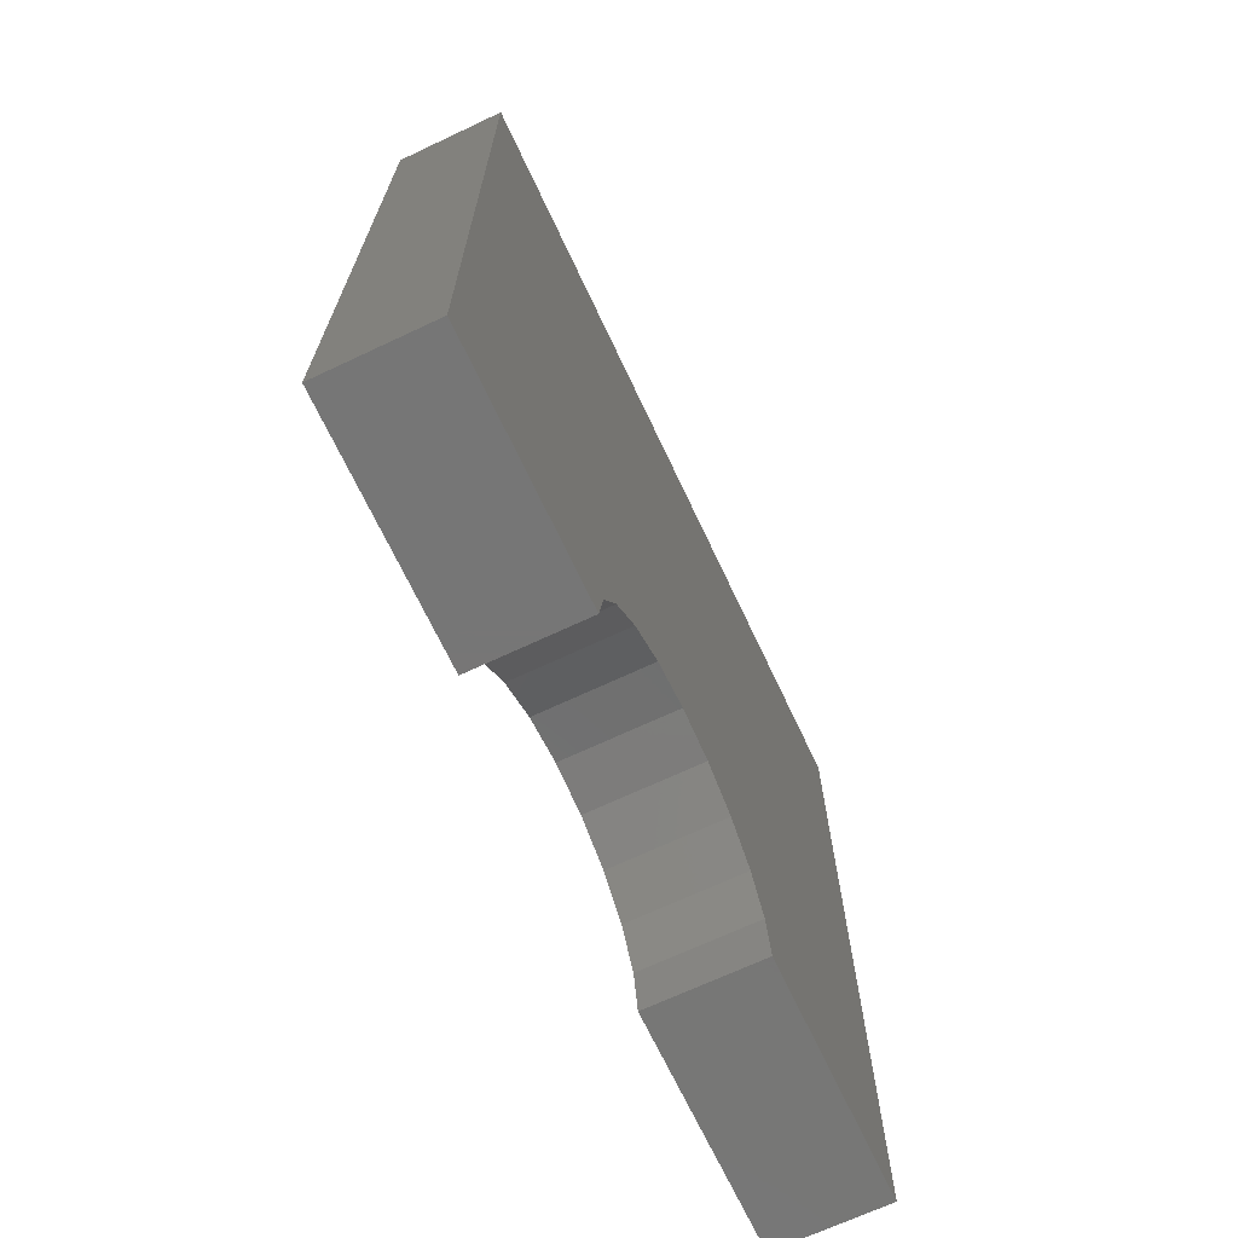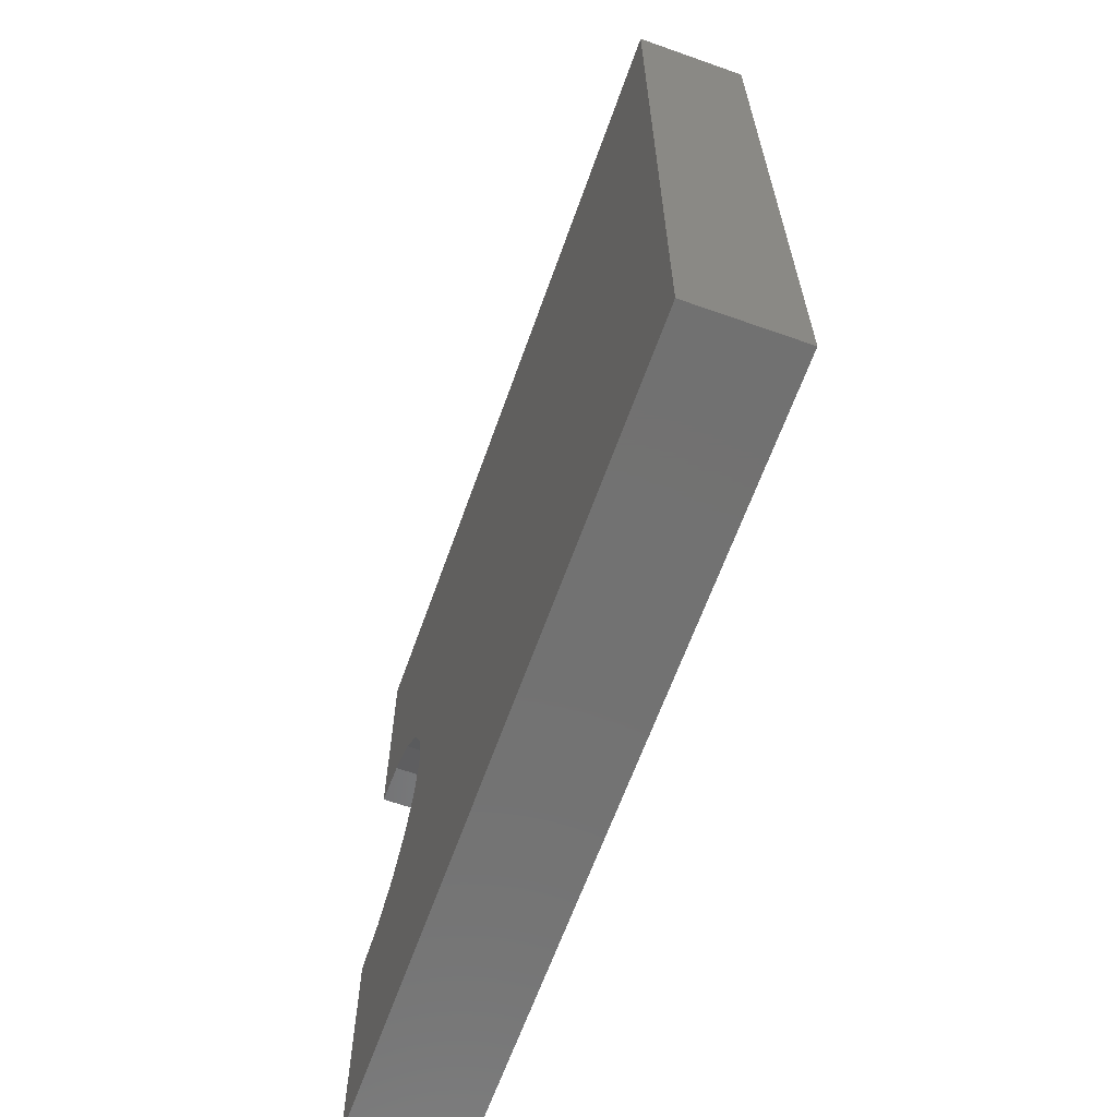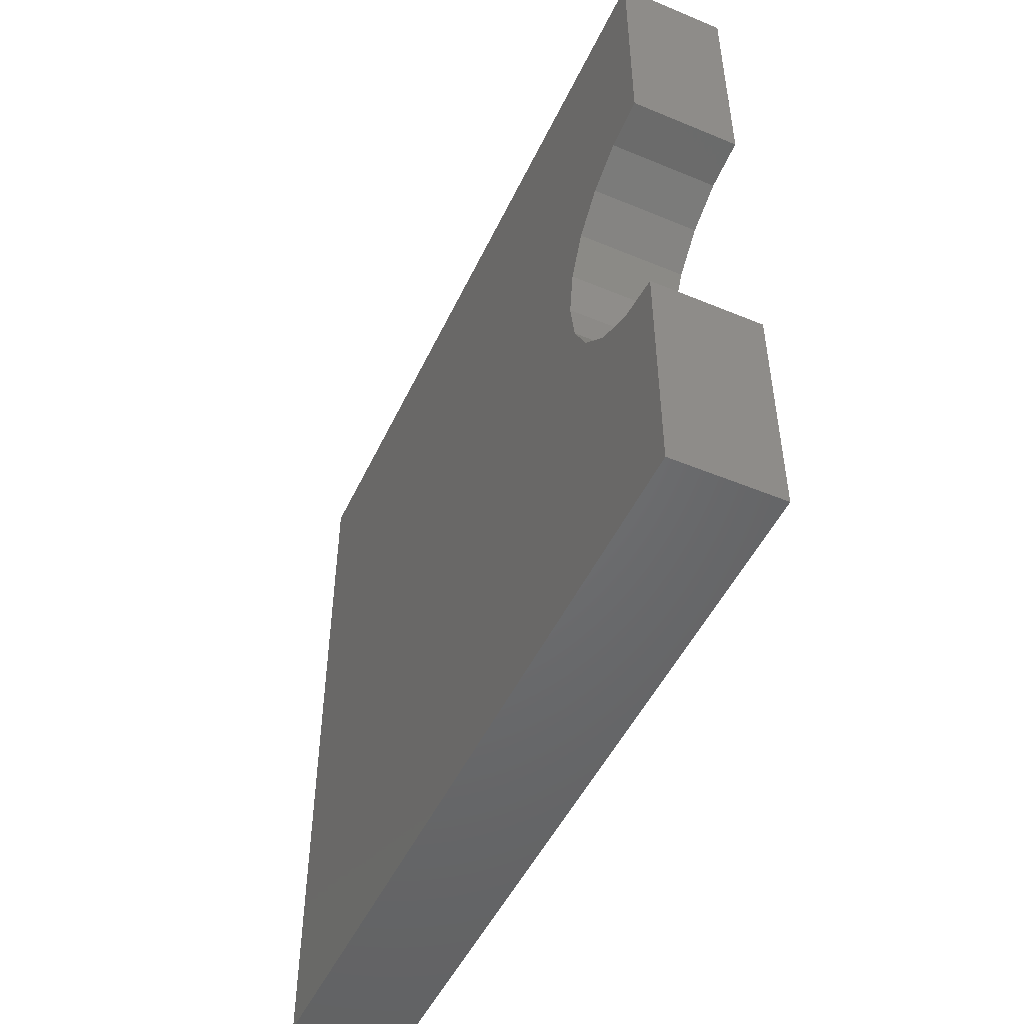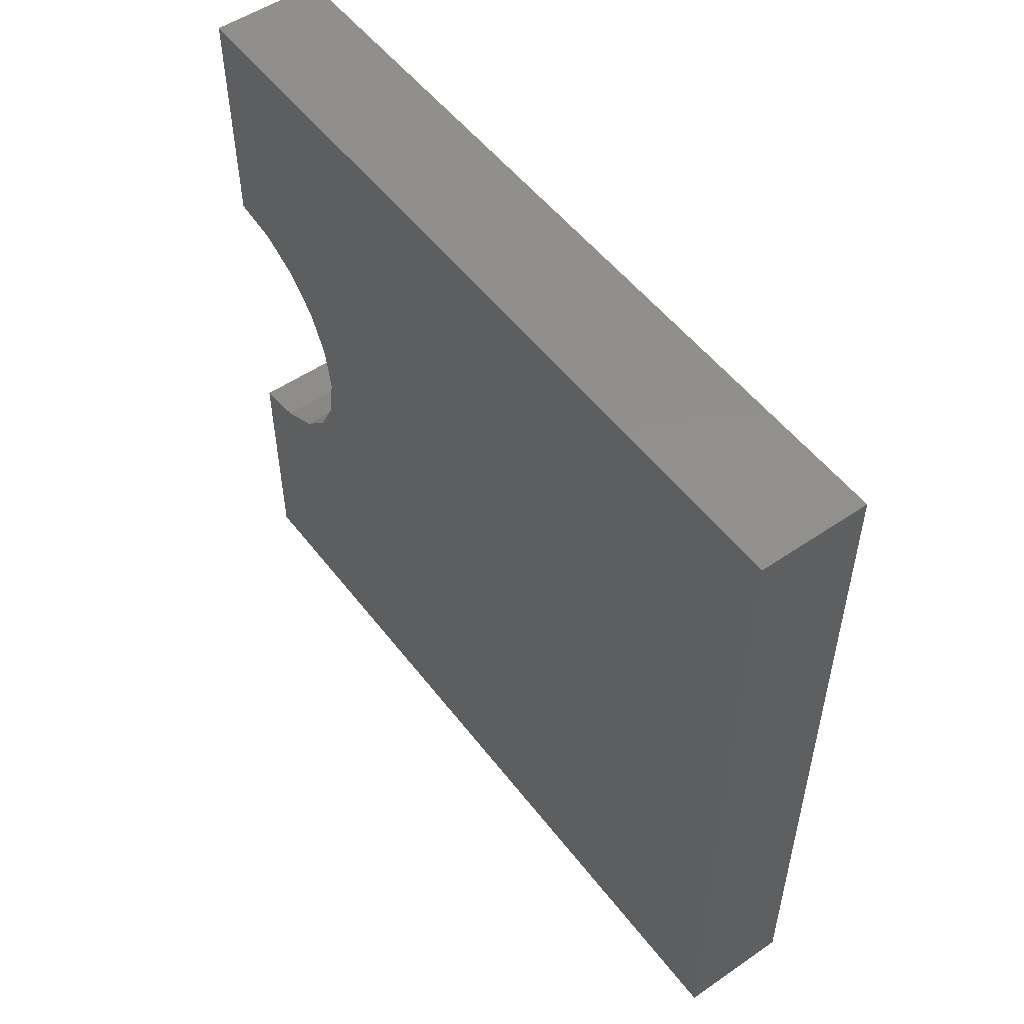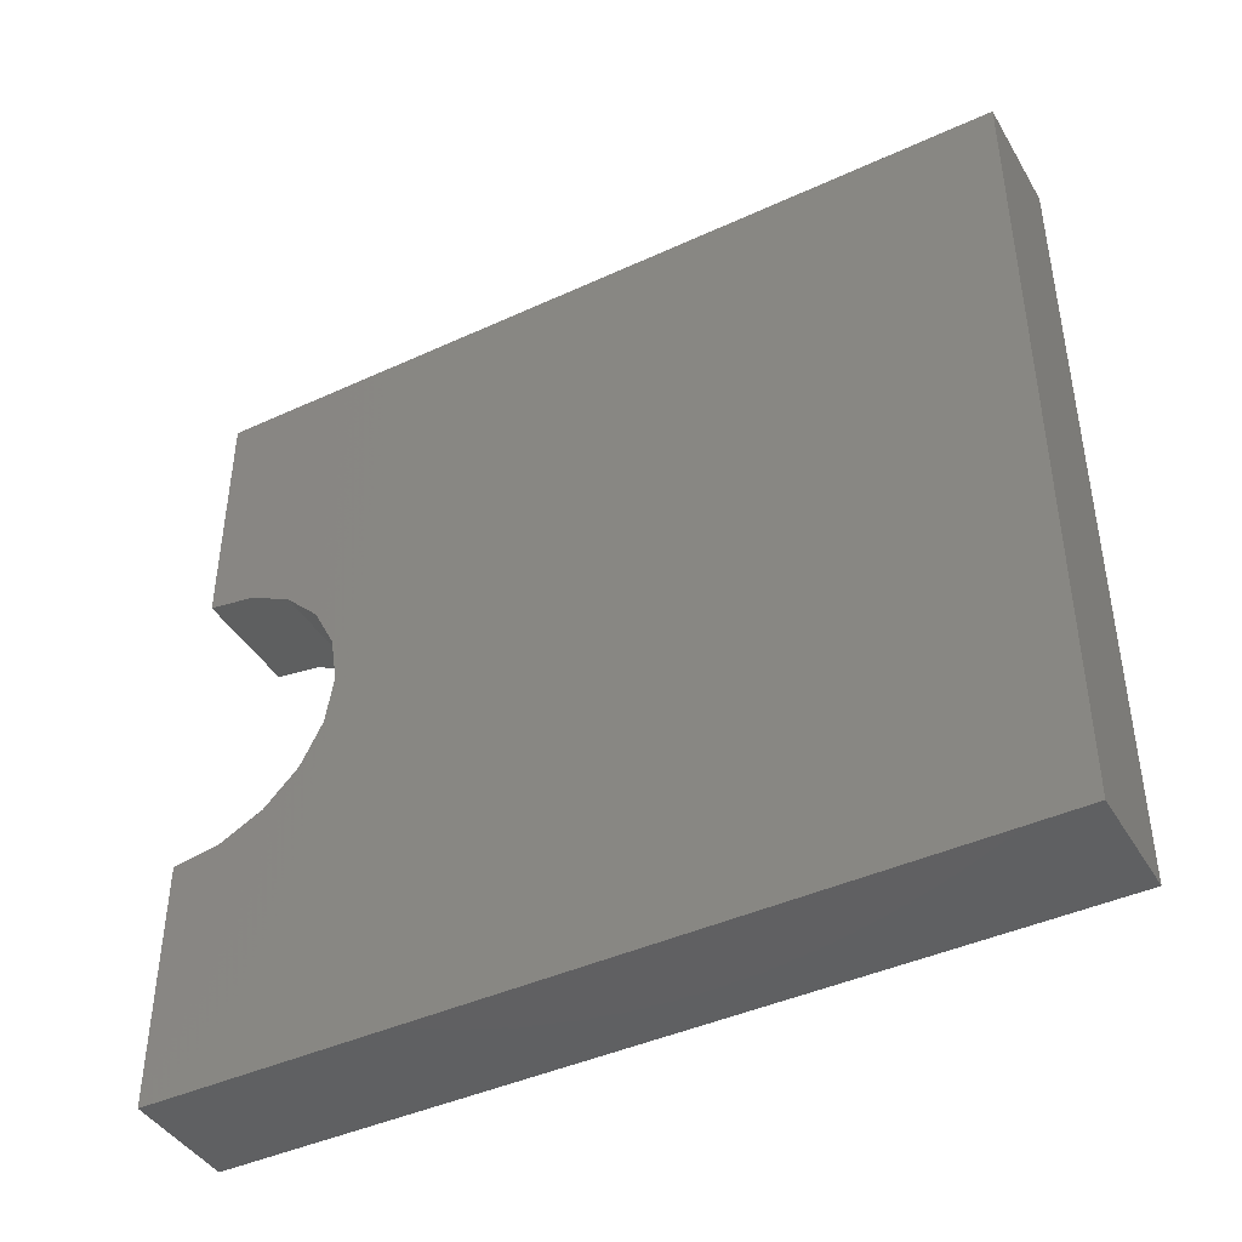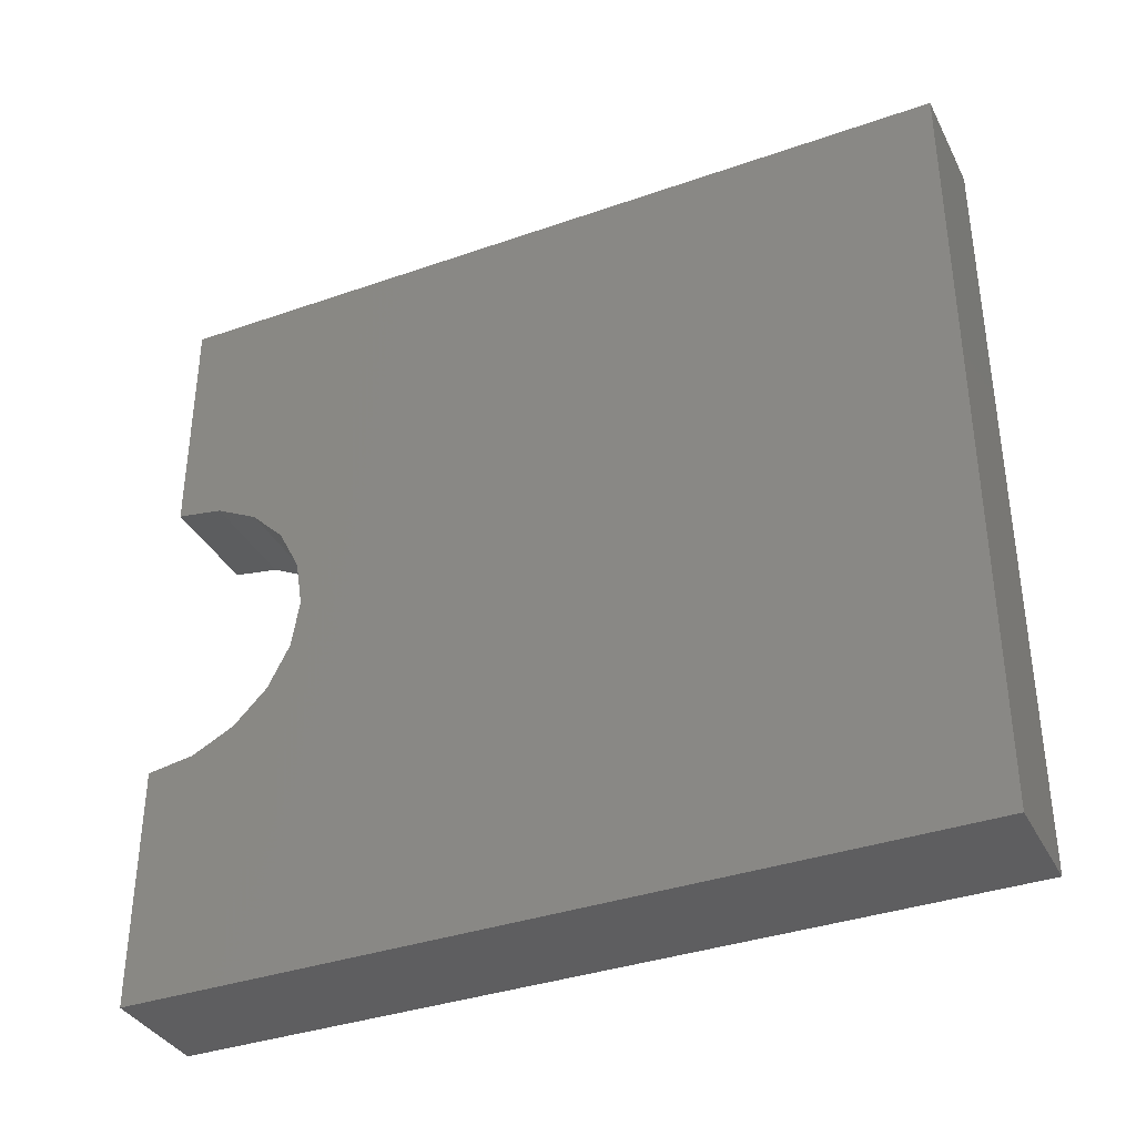
<metadata>
{"format":"stl","ext":"stl","renderer":"f3d","projection":"perspective","resolution":1024,"background":"white","views":[{"elev":-68.9,"azim":-154.8,"up":"+Z"},{"elev":-63.8,"azim":-19.6,"up":"+Y"},{"elev":-49.3,"azim":155.4,"up":"+Y"},{"elev":52.3,"azim":-36.4,"up":"+Y"},{"elev":-42.7,"azim":-61.3,"up":"+Y"},{"elev":-36.2,"azim":-65.4,"up":"+Y"}]}
</metadata>
<code>
# stl→obj: 30 verts, 56 faces
v 31 21.15 0
v 31 8.2 -8.368e-17
v 31 7.799 2.534
v 31 6.634 4.82
v 31 4.82 6.634
v 31 2.534 7.799
v 31 0 8.2
v 31 21.15 44
v 31 -2.534 7.799
v 31 -4.82 6.634
v 31 -21.15 44
v 31 -6.634 4.82
v 31 -7.799 2.534
v 31 -21.15 0
v 31 -8.2 2.511e-16
v 37 -21.15 0
v 37 -8.2 2.511e-16
v 37 8.2 -8.368e-17
v 37 21.15 0
v 37 -21.15 44
v 37 21.15 44
v 37 -7.799 2.534
v 37 -2.534 7.799
v 37 2.534 7.799
v 37 6.634 4.82
v 37 7.799 2.534
v 37 4.82 6.634
v 37 0 8.2
v 37 -4.82 6.634
v 37 -6.634 4.82
f 1 2 3
f 4 5 1
f 6 7 8
f 9 10 11
f 12 13 14
f 15 14 13
f 8 1 5
f 4 1 3
f 11 10 14
f 14 10 12
f 5 6 8
f 11 8 7
f 11 7 9
f 15 16 14
f 16 15 17
f 1 18 2
f 18 1 19
f 20 11 14
f 16 20 14
f 19 1 8
f 21 19 8
f 21 8 11
f 20 21 11
f 22 17 15
f 13 12 22
f 10 9 23
f 7 6 24
f 5 4 25
f 3 2 18
f 26 25 4
f 27 24 6
f 28 23 9
f 29 30 12
f 22 15 13
f 7 24 28
f 26 4 3
f 29 12 10
f 26 3 18
f 9 7 28
f 25 27 5
f 30 22 12
f 27 6 5
f 23 29 10
f 20 16 29
f 17 22 16
f 29 23 20
f 28 24 21
f 27 25 19
f 26 18 19
f 21 20 28
f 16 22 30
f 27 19 21
f 28 20 23
f 30 29 16
f 25 26 19
f 27 21 24

</code>
